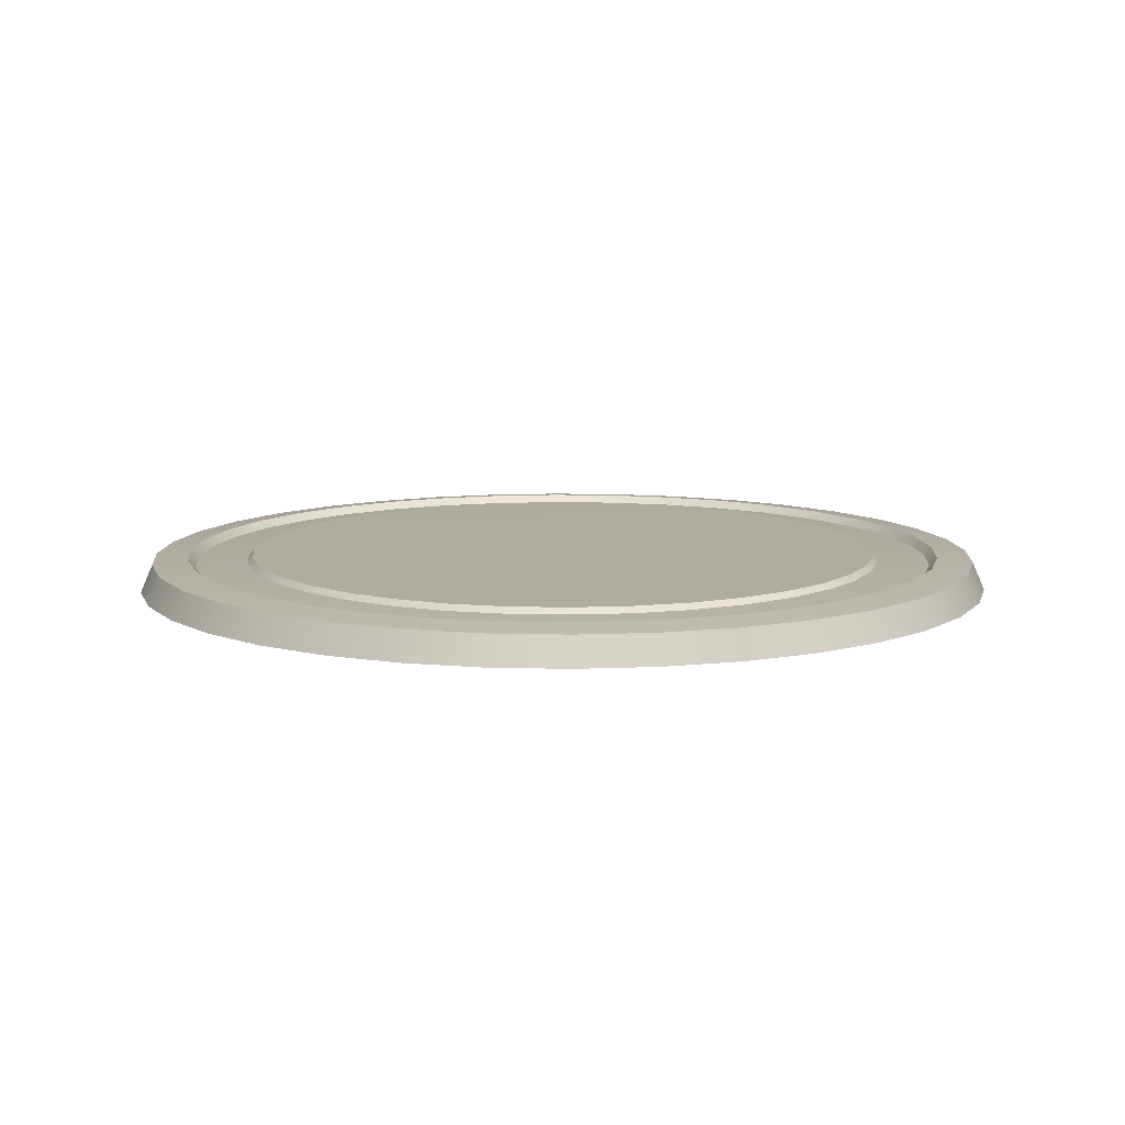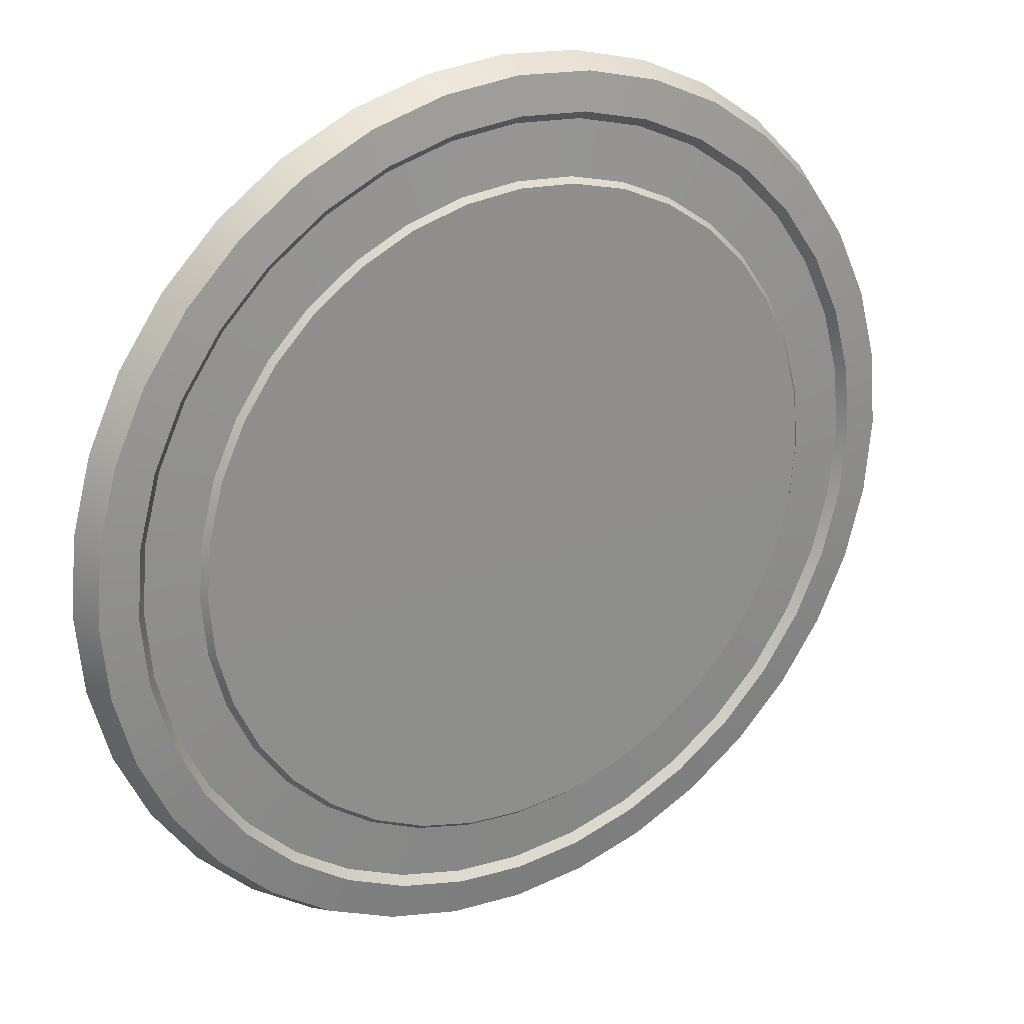
<metadata>
{"format":"obj","ext":"obj","renderer":"f3d","projection":"perspective","resolution":1024,"background":"white","views":[{"elev":10.0,"azim":-111.2,"up":"+Z"},{"elev":25.5,"azim":-31.6,"up":"+Y"}]}
</metadata>
<code>
g BgLight_Summons
v -0.9258 6.92e-08 0.032
v -0.9117 -0.1608 0.032
v -0.9962 -0.1757 0.0229
v -1.012 6.92e-08 0.0229
v -0.9506 -0.346 0.0229
v -0.87 -0.3166 0.032
v -0.876 -0.5058 0.0229
v -0.8018 -0.4629 0.032
v -0.7749 -0.6502 0.0229
v -0.7092 -0.5951 0.032
v -0.6502 -0.7749 0.0229
v -0.5951 -0.7092 0.032
v -0.5058 -0.876 0.0229
v -0.4629 -0.8018 0.032
v -0.346 -0.9506 0.0229
v -0.3166 -0.87 0.032
v -0.1757 -0.9962 0.0229
v -0.1608 -0.9117 0.032
v 2.967e-07 -1.012 0.0229
v 2.967e-07 -0.9258 0.032
v 2.967e-07 -0.9258 0.032
v 0.1608 -0.9117 0.032
v 0.1757 -0.9962 0.0229
v 2.967e-07 -1.012 0.0229
v 0.346 -0.9506 0.0229
v 0.3166 -0.87 0.032
v 0.5058 -0.876 0.0229
v 0.4629 -0.8018 0.032
v 0.6502 -0.7749 0.0229
v 0.5951 -0.7092 0.032
v 0.7749 -0.6502 0.0229
v 0.7092 -0.5951 0.032
v 0.876 -0.5058 0.0229
v 0.8018 -0.4629 0.032
v 0.9506 -0.346 0.0229
v 0.87 -0.3166 0.032
v 0.9962 -0.1757 0.0229
v 0.9117 -0.1608 0.032
v 1.012 -3.187e-07 0.0229
v 0.9258 -3.187e-07 0.032
v 0.9258 -3.187e-07 0.032
v 0.9117 0.1608 0.032
v 0.9962 0.1757 0.0229
v 1.012 -3.187e-07 0.0229
v 0.9506 0.346 0.0229
v 0.87 0.3166 0.032
v 0.876 0.5058 0.0229
v 0.8018 0.4629 0.032
v 0.7749 0.6502 0.0229
v 0.7092 0.5951 0.032
v 0.6502 0.7749 0.0229
v 0.5951 0.7092 0.032
v 0.5058 0.876 0.0229
v 0.4629 0.8018 0.032
v 0.346 0.9506 0.0229
v 0.3166 0.87 0.032
v 0.1757 0.9962 0.0229
v 0.1608 0.9117 0.032
v 8.139e-07 1.012 0.0229
v 8.139e-07 0.9258 0.032
v 8.139e-07 0.9258 0.032
v -0.1608 0.9117 0.032
v -0.1757 0.9962 0.0229
v 8.139e-07 1.012 0.0229
v -0.346 0.9506 0.0229
v -0.3166 0.87 0.032
v -0.5058 0.876 0.0229
v -0.4629 0.8018 0.032
v -0.6502 0.7749 0.0229
v -0.5951 0.7092 0.032
v -0.7749 0.6502 0.0229
v -0.7092 0.5951 0.032
v -0.876 0.5058 0.0229
v -0.8018 0.4629 0.032
v -0.9506 0.346 0.0229
v -0.87 0.3166 0.032
v -0.9962 0.1757 0.0229
v -0.9117 0.1608 0.032
v -1.012 6.92e-08 0.0229
v -0.9258 6.92e-08 0.032
v -0.893 -0.1575 0.01329
v -0.9117 -0.1608 0.032
v -0.9258 6.92e-08 0.032
v -0.9068 6.92e-08 0.01329
v -0.8521 -0.3101 0.01329
v -0.87 -0.3166 0.032
v -0.7853 -0.4534 0.01329
v -0.8018 -0.4629 0.032
v -0.6947 -0.5829 0.01329
v -0.7092 -0.5951 0.032
v -0.5829 -0.6947 0.01329
v -0.5951 -0.7092 0.032
v -0.4534 -0.7853 0.01329
v -0.4629 -0.8018 0.032
v -0.3101 -0.8521 0.01329
v -0.3166 -0.87 0.032
v -0.1575 -0.893 0.01329
v -0.1608 -0.9117 0.032
v 2.967e-07 -0.9068 0.01329
v 2.967e-07 -0.9258 0.032
v 0.1575 -0.893 0.01329
v 0.1608 -0.9117 0.032
v 2.967e-07 -0.9258 0.032
v 2.967e-07 -0.9068 0.01329
v 0.3101 -0.8521 0.01329
v 0.3166 -0.87 0.032
v 0.4534 -0.7853 0.01329
v 0.4629 -0.8018 0.032
v 0.5829 -0.6947 0.01329
v 0.5951 -0.7092 0.032
v 0.6947 -0.5829 0.01329
v 0.7092 -0.5951 0.032
v 0.7853 -0.4534 0.01329
v 0.8018 -0.4629 0.032
v 0.8521 -0.3101 0.01329
v 0.87 -0.3166 0.032
v 0.893 -0.1575 0.01329
v 0.9117 -0.1608 0.032
v 0.9068 -2.54e-07 0.01329
v 0.9258 -3.187e-07 0.032
v 0.893 0.1575 0.01329
v 0.9117 0.1608 0.032
v 0.9258 -3.187e-07 0.032
v 0.9068 -2.54e-07 0.01329
v 0.8521 0.3101 0.01329
v 0.87 0.3166 0.032
v 0.7853 0.4534 0.01329
v 0.8018 0.4629 0.032
v 0.6947 0.5829 0.01329
v 0.7092 0.5951 0.032
v 0.5829 0.6947 0.01329
v 0.5951 0.7092 0.032
v 0.4534 0.7853 0.01329
v 0.4629 0.8018 0.032
v 0.3101 0.8521 0.01329
v 0.3166 0.87 0.032
v 0.1575 0.893 0.01329
v 0.1608 0.9117 0.032
v 8.139e-07 0.9068 0.01329
v 8.139e-07 0.9258 0.032
v -0.1575 0.893 0.01329
v -0.1608 0.9117 0.032
v 8.139e-07 0.9258 0.032
v 8.139e-07 0.9068 0.01329
v -0.3101 0.8521 0.01329
v -0.3166 0.87 0.032
v -0.4534 0.7853 0.01329
v -0.4629 0.8018 0.032
v -0.5829 0.6947 0.01329
v -0.5951 0.7092 0.032
v -0.6947 0.5829 0.01329
v -0.7092 0.5951 0.032
v -0.7853 0.4534 0.01329
v -0.8018 0.4629 0.032
v -0.8521 0.3101 0.01329
v -0.87 0.3166 0.032
v -0.893 0.1575 0.01329
v -0.9117 0.1608 0.032
v -0.9068 6.92e-08 0.01329
v -0.9258 6.92e-08 0.032
v -0.7578 -0.1336 0.03255
v -0.7695 6.873e-09 0.03255
v 2.967e-07 7.07e-08 0.03455
v -0.7231 -0.2632 0.03255
v -0.6664 -0.3848 0.03255
v -0.5895 -0.4946 0.03255
v -0.4946 -0.5895 0.03255
v -0.3848 -0.6664 0.03255
v -0.2632 -0.7231 0.03255
v -0.1336 -0.7578 0.03255
v 2.967e-07 -0.7695 0.03255
v 0.1336 -0.7578 0.03255
v 2.967e-07 -0.7695 0.03255
v 2.967e-07 7.07e-08 0.03455
v 0.2632 -0.7231 0.03255
v 0.3848 -0.6664 0.03255
v 0.4946 -0.5895 0.03255
v 0.5895 -0.4946 0.03255
v 0.6664 -0.3848 0.03255
v 0.7231 -0.2632 0.03255
v 0.7578 -0.1336 0.03255
v 0.7695 -3.163e-07 0.03255
v 0.7578 0.1336 0.03255
v 0.7695 -3.163e-07 0.03255
v 2.967e-07 7.07e-08 0.03455
v 0.7231 0.2632 0.03255
v 0.6664 0.3848 0.03255
v 0.5895 0.4946 0.03255
v 0.4946 0.5895 0.03255
v 0.3848 0.6664 0.03255
v 0.2632 0.7231 0.03255
v 0.1336 0.7578 0.03255
v 5.553e-07 0.7695 0.03255
v -0.1336 0.7578 0.03255
v 5.553e-07 0.7695 0.03255
v 2.967e-07 7.07e-08 0.03455
v -0.2632 0.7231 0.03255
v -0.3837 0.6672 0.03255
v -0.4957 0.5887 0.03255
v -0.5895 0.4946 0.03255
v -0.6664 0.3848 0.03255
v -0.7231 0.2632 0.03255
v -0.7578 0.1336 0.03255
v -0.7695 6.873e-09 0.03255
v -0.7698 -0.1357 0.01893
v -0.7817 6.92e-08 0.01893
v -0.7695 6.873e-09 0.03255
v -0.7578 -0.1336 0.03255
v -0.7345 -0.2673 0.01893
v -0.7231 -0.2632 0.03255
v -0.6769 -0.3908 0.01893
v -0.6664 -0.3848 0.03255
v -0.5988 -0.5024 0.01893
v -0.5895 -0.4946 0.03255
v -0.5024 -0.5988 0.01893
v -0.4946 -0.5895 0.03255
v -0.3908 -0.6769 0.01893
v -0.3848 -0.6664 0.03255
v -0.2673 -0.7345 0.01893
v -0.2632 -0.7231 0.03255
v -0.1357 -0.7698 0.01893
v -0.1336 -0.7578 0.03255
v 2.967e-07 -0.7817 0.01893
v 2.967e-07 -0.7695 0.03255
v 0.1357 -0.7698 0.01893
v 2.967e-07 -0.7817 0.01893
v 2.967e-07 -0.7695 0.03255
v 0.1336 -0.7578 0.03255
v 0.2673 -0.7345 0.01893
v 0.2632 -0.7231 0.03255
v 0.3908 -0.6769 0.01893
v 0.3848 -0.6664 0.03255
v 0.5024 -0.5988 0.01893
v 0.4946 -0.5895 0.03255
v 0.5988 -0.5024 0.01893
v 0.5895 -0.4946 0.03255
v 0.6769 -0.3908 0.01893
v 0.6664 -0.3848 0.03255
v 0.7345 -0.2673 0.01893
v 0.7231 -0.2632 0.03255
v 0.7698 -0.1357 0.01893
v 0.7578 -0.1336 0.03255
v 0.7817 -2.54e-07 0.01893
v 0.7695 -3.163e-07 0.03255
v 0.7698 0.1357 0.01893
v 0.7817 -2.54e-07 0.01893
v 0.7695 -3.163e-07 0.03255
v 0.7578 0.1336 0.03255
v 0.7345 0.2673 0.01893
v 0.7231 0.2632 0.03255
v 0.6769 0.3908 0.01893
v 0.6664 0.3848 0.03255
v 0.5988 0.5024 0.01893
v 0.5895 0.4946 0.03255
v 0.5024 0.5988 0.01893
v 0.4946 0.5895 0.03255
v 0.3908 0.6769 0.01893
v 0.3848 0.6664 0.03255
v 0.2673 0.7345 0.01893
v 0.2632 0.7231 0.03255
v 0.1357 0.7698 0.01893
v 0.1336 0.7578 0.03255
v 5.553e-07 0.7817 0.01893
v 5.553e-07 0.7695 0.03255
v -0.1357 0.7698 0.01893
v 5.553e-07 0.7817 0.01893
v 5.553e-07 0.7695 0.03255
v -0.1336 0.7578 0.03255
v -0.2673 0.7345 0.01893
v -0.2632 0.7231 0.03255
v -0.3898 0.6777 0.01892
v -0.3837 0.6672 0.03255
v -0.5035 0.598 0.01892
v -0.4957 0.5887 0.03255
v -0.5988 0.5024 0.01893
v -0.5895 0.4946 0.03255
v -0.6769 0.3908 0.01893
v -0.6664 0.3848 0.03255
v -0.7345 0.2673 0.01893
v -0.7231 0.2632 0.03255
v -0.7698 0.1357 0.01893
v -0.7578 0.1336 0.03255
v -0.7817 6.92e-08 0.01893
v -0.7695 6.873e-09 0.03255
v -0.7698 -0.1357 0.01893
v -0.893 -0.1575 0.01329
v -0.9068 6.92e-08 0.01329
v -0.7817 6.92e-08 0.01893
v -0.7345 -0.2673 0.01893
v -0.8521 -0.3101 0.01329
v -0.6769 -0.3908 0.01893
v -0.7853 -0.4534 0.01329
v -0.5988 -0.5024 0.01893
v -0.6947 -0.5829 0.01329
v -0.5024 -0.5988 0.01893
v -0.5829 -0.6947 0.01329
v -0.3908 -0.6769 0.01893
v -0.4534 -0.7853 0.01329
v -0.2673 -0.7345 0.01893
v -0.3101 -0.8521 0.01329
v -0.1357 -0.7698 0.01893
v -0.1575 -0.893 0.01329
v 2.967e-07 -0.7817 0.01893
v 2.967e-07 -0.9068 0.01329
v 0.1357 -0.7698 0.01893
v 0.1575 -0.893 0.01329
v 2.967e-07 -0.9068 0.01329
v 2.967e-07 -0.7817 0.01893
v 0.2673 -0.7345 0.01893
v 0.3101 -0.8521 0.01329
v 0.3908 -0.6769 0.01893
v 0.4534 -0.7853 0.01329
v 0.5024 -0.5988 0.01893
v 0.5829 -0.6947 0.01329
v 0.5988 -0.5024 0.01893
v 0.6947 -0.5829 0.01329
v 0.6769 -0.3908 0.01893
v 0.7853 -0.4534 0.01329
v 0.7345 -0.2673 0.01893
v 0.8521 -0.3101 0.01329
v 0.7698 -0.1357 0.01893
v 0.893 -0.1575 0.01329
v 0.7817 -2.54e-07 0.01893
v 0.9068 -2.54e-07 0.01329
v 0.7698 0.1357 0.01893
v 0.893 0.1575 0.01329
v 0.9068 -2.54e-07 0.01329
v 0.7817 -2.54e-07 0.01893
v 0.7345 0.2673 0.01893
v 0.8521 0.3101 0.01329
v 0.6769 0.3908 0.01893
v 0.7853 0.4534 0.01329
v 0.5988 0.5024 0.01893
v 0.6947 0.5829 0.01329
v 0.5024 0.5988 0.01893
v 0.5829 0.6947 0.01329
v 0.3908 0.6769 0.01893
v 0.4534 0.7853 0.01329
v 0.2673 0.7345 0.01893
v 0.3101 0.8521 0.01329
v 0.1357 0.7698 0.01893
v 0.1575 0.893 0.01329
v 5.553e-07 0.7817 0.01893
v 8.139e-07 0.9068 0.01329
v -0.1357 0.7698 0.01893
v -0.1575 0.893 0.01329
v 8.139e-07 0.9068 0.01329
v 5.553e-07 0.7817 0.01893
v -0.2673 0.7345 0.01893
v -0.3101 0.8521 0.01329
v -0.3898 0.6777 0.01892
v -0.4534 0.7853 0.01329
v -0.5035 0.598 0.01892
v -0.5829 0.6947 0.01329
v -0.5988 0.5024 0.01893
v -0.6947 0.5829 0.01329
v -0.6769 0.3908 0.01893
v -0.7853 0.4534 0.01329
v -0.7345 0.2673 0.01893
v -0.8521 0.3101 0.01329
v -0.7698 0.1357 0.01893
v -0.893 0.1575 0.01329
v -0.7817 6.92e-08 0.01893
v -0.9068 6.92e-08 0.01329
v -1.025 -0.1807 -0.04314
v -1.04 4.56e-09 -0.04314
v -1.012 6.92e-08 0.0229
v -0.9962 -0.1757 0.0229
v -0.9776 -0.3558 -0.04314
v -0.9506 -0.346 0.0229
v -0.901 -0.5202 -0.04314
v -0.876 -0.5058 0.0229
v -0.797 -0.6687 -0.04314
v -0.7749 -0.6502 0.0229
v -0.6687 -0.797 -0.04314
v -0.6502 -0.7749 0.0229
v -0.5202 -0.901 -0.04314
v -0.5058 -0.876 0.0229
v -0.3558 -0.9776 -0.04314
v -0.346 -0.9506 0.0229
v -0.1807 -1.025 -0.04314
v -0.1757 -0.9962 0.0229
v 2.967e-07 -1.04 -0.04314
v 2.967e-07 -1.012 0.0229
v 0.1807 -1.025 -0.04314
v 2.967e-07 -1.04 -0.04314
v 2.967e-07 -1.012 0.0229
v 0.1757 -0.9962 0.0229
v 0.3558 -0.9776 -0.04314
v 0.346 -0.9506 0.0229
v 0.5202 -0.901 -0.04314
v 0.5058 -0.876 0.0229
v 0.6687 -0.797 -0.04314
v 0.6502 -0.7749 0.0229
v 0.797 -0.6687 -0.04314
v 0.7749 -0.6502 0.0229
v 0.901 -0.5202 -0.04314
v 0.876 -0.5058 0.0229
v 0.9776 -0.3558 -0.04314
v 0.9506 -0.346 0.0229
v 1.025 -0.1807 -0.04314
v 0.9962 -0.1757 0.0229
v 1.04 -3.833e-07 -0.04314
v 1.012 -3.187e-07 0.0229
v 1.025 0.1807 -0.04314
v 1.04 -3.833e-07 -0.04314
v 1.012 -3.187e-07 0.0229
v 0.9962 0.1757 0.0229
v 0.9776 0.3558 -0.04314
v 0.9506 0.346 0.0229
v 0.901 0.5202 -0.04314
v 0.876 0.5058 0.0229
v 0.797 0.6687 -0.04314
v 0.7749 0.6502 0.0229
v 0.6687 0.797 -0.04314
v 0.6502 0.7749 0.0229
v 0.5202 0.901 -0.04314
v 0.5058 0.876 0.0229
v 0.3558 0.9776 -0.04314
v 0.346 0.9506 0.0229
v 0.1807 1.025 -0.04314
v 0.1757 0.9962 0.0229
v 8.139e-07 1.04 -0.04314
v 8.139e-07 1.012 0.0229
v -0.1807 1.025 -0.04314
v 8.139e-07 1.04 -0.04314
v 8.139e-07 1.012 0.0229
v -0.1757 0.9962 0.0229
v -0.3558 0.9776 -0.04314
v -0.346 0.9506 0.0229
v -0.5202 0.901 -0.04314
v -0.5058 0.876 0.0229
v -0.6687 0.797 -0.04314
v -0.6502 0.7749 0.0229
v -0.797 0.6687 -0.04314
v -0.7749 0.6502 0.0229
v -0.901 0.5202 -0.04314
v -0.876 0.5058 0.0229
v -0.9776 0.3558 -0.04314
v -0.9506 0.346 0.0229
v -1.025 0.1807 -0.04314
v -0.9962 0.1757 0.0229
v -1.04 4.56e-09 -0.04314
v -1.012 6.92e-08 0.0229
f 3 2 1
f 4 3 1
f 3 5 2
f 5 6 2
f 5 7 6
f 7 8 6
f 7 9 8
f 9 10 8
f 9 11 10
f 11 12 10
f 11 13 12
f 13 14 12
f 13 15 14
f 15 16 14
f 15 17 16
f 17 18 16
f 17 19 18
f 19 20 18
f 23 22 21
f 24 23 21
f 23 25 22
f 25 26 22
f 25 27 26
f 27 28 26
f 27 29 28
f 29 30 28
f 29 31 30
f 31 32 30
f 31 33 32
f 33 34 32
f 33 35 34
f 35 36 34
f 35 37 36
f 37 38 36
f 37 39 38
f 39 40 38
f 43 42 41
f 44 43 41
f 43 45 42
f 45 46 42
f 45 47 46
f 47 48 46
f 47 49 48
f 49 50 48
f 49 51 50
f 51 52 50
f 51 53 52
f 53 54 52
f 53 55 54
f 55 56 54
f 55 57 56
f 57 58 56
f 57 59 58
f 59 60 58
f 63 62 61
f 64 63 61
f 63 65 62
f 65 66 62
f 65 67 66
f 67 68 66
f 67 69 68
f 69 70 68
f 69 71 70
f 71 72 70
f 71 73 72
f 73 74 72
f 73 75 74
f 75 76 74
f 75 77 76
f 77 78 76
f 77 79 78
f 79 80 78
f 83 82 81
f 84 83 81
f 81 82 85
f 82 86 85
f 85 86 87
f 86 88 87
f 87 88 89
f 88 90 89
f 89 90 91
f 90 92 91
f 91 92 93
f 92 94 93
f 93 94 95
f 94 96 95
f 95 96 97
f 96 98 97
f 97 98 99
f 98 100 99
f 103 102 101
f 104 103 101
f 101 102 105
f 102 106 105
f 105 106 107
f 106 108 107
f 107 108 109
f 108 110 109
f 109 110 111
f 110 112 111
f 111 112 113
f 112 114 113
f 113 114 115
f 114 116 115
f 115 116 117
f 116 118 117
f 117 118 119
f 118 120 119
f 123 122 121
f 124 123 121
f 121 122 125
f 122 126 125
f 125 126 127
f 126 128 127
f 127 128 129
f 128 130 129
f 129 130 131
f 130 132 131
f 131 132 133
f 132 134 133
f 133 134 135
f 134 136 135
f 135 136 137
f 136 138 137
f 137 138 139
f 138 140 139
f 143 142 141
f 144 143 141
f 141 142 145
f 142 146 145
f 145 146 147
f 146 148 147
f 147 148 149
f 148 150 149
f 149 150 151
f 150 152 151
f 151 152 153
f 152 154 153
f 153 154 155
f 154 156 155
f 155 156 157
f 156 158 157
f 157 158 159
f 158 160 159
f 163 162 161
f 163 161 164
f 163 164 165
f 163 165 166
f 163 166 167
f 163 167 168
f 163 168 169
f 163 169 170
f 163 170 171
f 174 173 172
f 174 172 175
f 174 175 176
f 174 176 177
f 174 177 178
f 174 178 179
f 174 179 180
f 174 180 181
f 174 181 182
f 185 184 183
f 185 183 186
f 185 186 187
f 185 187 188
f 185 188 189
f 185 189 190
f 185 190 191
f 185 191 192
f 185 192 193
f 196 195 194
f 196 194 197
f 196 197 198
f 196 198 199
f 196 199 200
f 196 200 201
f 196 201 202
f 196 202 203
f 196 203 204
f 207 206 205
f 208 207 205
f 208 205 209
f 210 208 209
f 210 209 211
f 212 210 211
f 212 211 213
f 214 212 213
f 214 213 215
f 216 214 215
f 216 215 217
f 218 216 217
f 218 217 219
f 220 218 219
f 220 219 221
f 222 220 221
f 222 221 223
f 224 222 223
f 227 226 225
f 228 227 225
f 228 225 229
f 230 228 229
f 230 229 231
f 232 230 231
f 232 231 233
f 234 232 233
f 234 233 235
f 236 234 235
f 236 235 237
f 238 236 237
f 238 237 239
f 240 238 239
f 240 239 241
f 242 240 241
f 242 241 243
f 244 242 243
f 247 246 245
f 248 247 245
f 248 245 249
f 250 248 249
f 250 249 251
f 252 250 251
f 252 251 253
f 254 252 253
f 254 253 255
f 256 254 255
f 256 255 257
f 258 256 257
f 258 257 259
f 260 258 259
f 260 259 261
f 262 260 261
f 262 261 263
f 264 262 263
f 267 266 265
f 268 267 265
f 268 265 269
f 270 268 269
f 270 269 271
f 272 270 271
f 272 271 273
f 274 272 273
f 274 273 275
f 276 274 275
f 276 275 277
f 278 276 277
f 278 277 279
f 280 278 279
f 280 279 281
f 282 280 281
f 282 281 283
f 284 282 283
f 287 286 285
f 288 287 285
f 285 286 289
f 286 290 289
f 289 290 291
f 290 292 291
f 291 292 293
f 292 294 293
f 293 294 295
f 294 296 295
f 295 296 297
f 296 298 297
f 297 298 299
f 298 300 299
f 299 300 301
f 300 302 301
f 301 302 303
f 302 304 303
f 307 306 305
f 308 307 305
f 305 306 309
f 306 310 309
f 309 310 311
f 310 312 311
f 311 312 313
f 312 314 313
f 313 314 315
f 314 316 315
f 315 316 317
f 316 318 317
f 317 318 319
f 318 320 319
f 319 320 321
f 320 322 321
f 321 322 323
f 322 324 323
f 327 326 325
f 328 327 325
f 325 326 329
f 326 330 329
f 329 330 331
f 330 332 331
f 331 332 333
f 332 334 333
f 333 334 335
f 334 336 335
f 335 336 337
f 336 338 337
f 337 338 339
f 338 340 339
f 339 340 341
f 340 342 341
f 341 342 343
f 342 344 343
f 347 346 345
f 348 347 345
f 345 346 349
f 346 350 349
f 349 350 351
f 350 352 351
f 351 352 353
f 352 354 353
f 353 354 355
f 354 356 355
f 355 356 357
f 356 358 357
f 357 358 359
f 358 360 359
f 359 360 361
f 360 362 361
f 361 362 363
f 362 364 363
f 367 366 365
f 368 367 365
f 368 365 369
f 370 368 369
f 370 369 371
f 372 370 371
f 372 371 373
f 374 372 373
f 374 373 375
f 376 374 375
f 376 375 377
f 378 376 377
f 378 377 379
f 380 378 379
f 380 379 381
f 382 380 381
f 382 381 383
f 384 382 383
f 387 386 385
f 388 387 385
f 388 385 389
f 390 388 389
f 390 389 391
f 392 390 391
f 392 391 393
f 394 392 393
f 394 393 395
f 396 394 395
f 396 395 397
f 398 396 397
f 398 397 399
f 400 398 399
f 400 399 401
f 402 400 401
f 402 401 403
f 404 402 403
f 407 406 405
f 408 407 405
f 408 405 409
f 410 408 409
f 410 409 411
f 412 410 411
f 412 411 413
f 414 412 413
f 414 413 415
f 416 414 415
f 416 415 417
f 418 416 417
f 418 417 419
f 420 418 419
f 420 419 421
f 422 420 421
f 422 421 423
f 424 422 423
f 427 426 425
f 428 427 425
f 428 425 429
f 430 428 429
f 430 429 431
f 432 430 431
f 432 431 433
f 434 432 433
f 434 433 435
f 436 434 435
f 436 435 437
f 438 436 437
f 438 437 439
f 440 438 439
f 440 439 441
f 442 440 441
f 442 441 443
f 444 442 443

</code>
